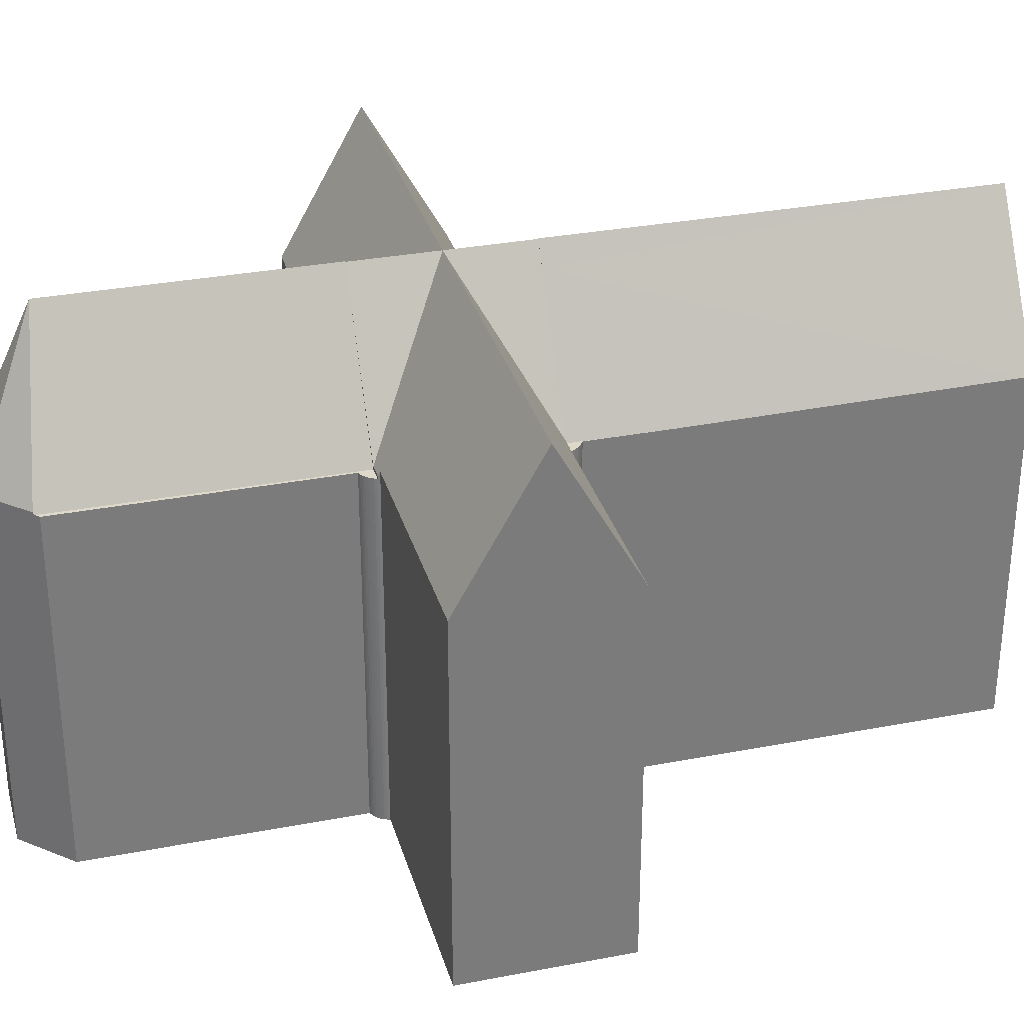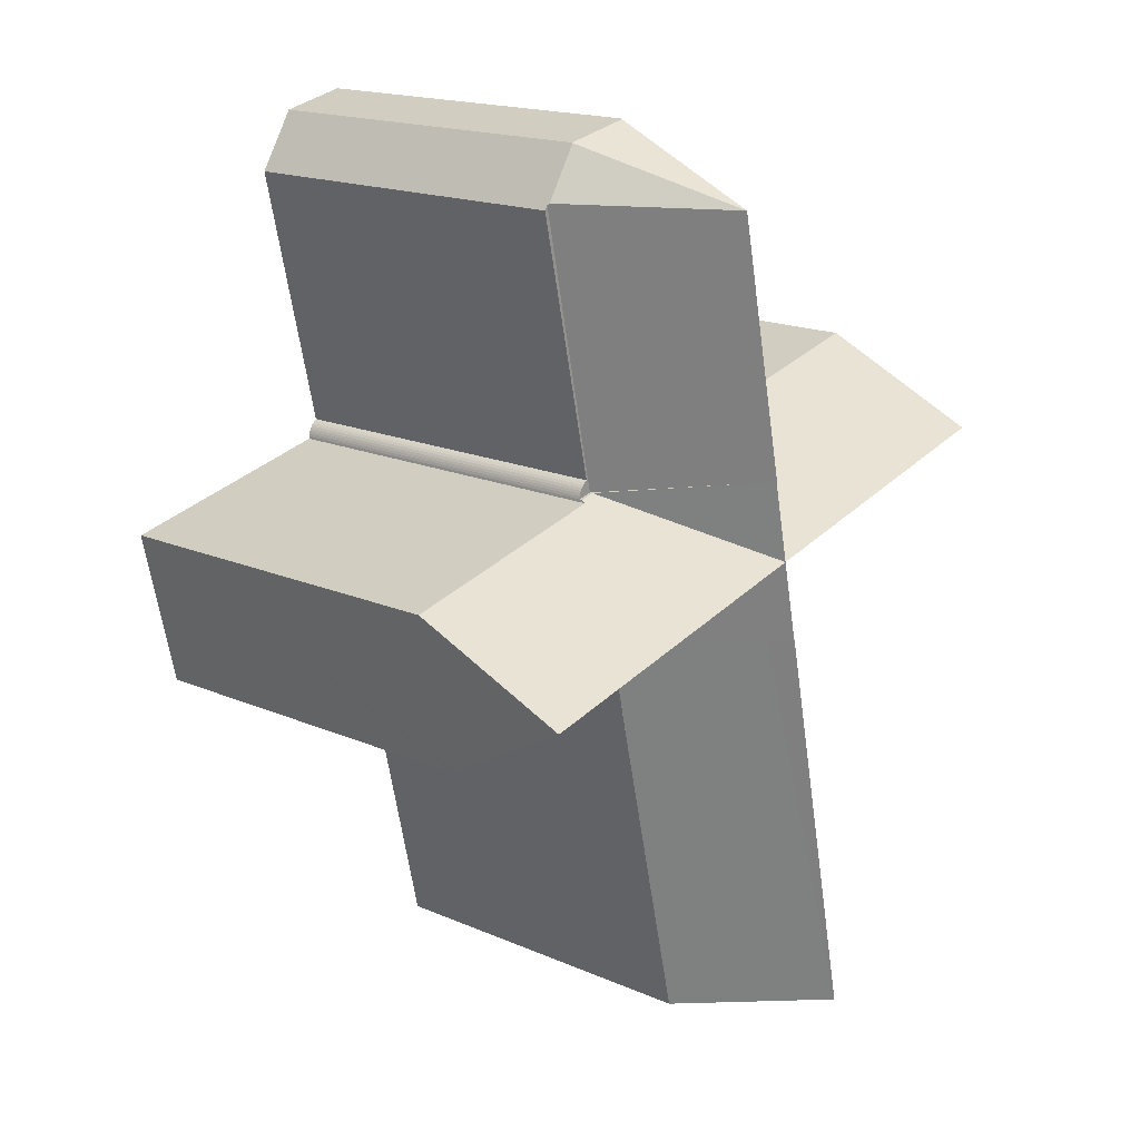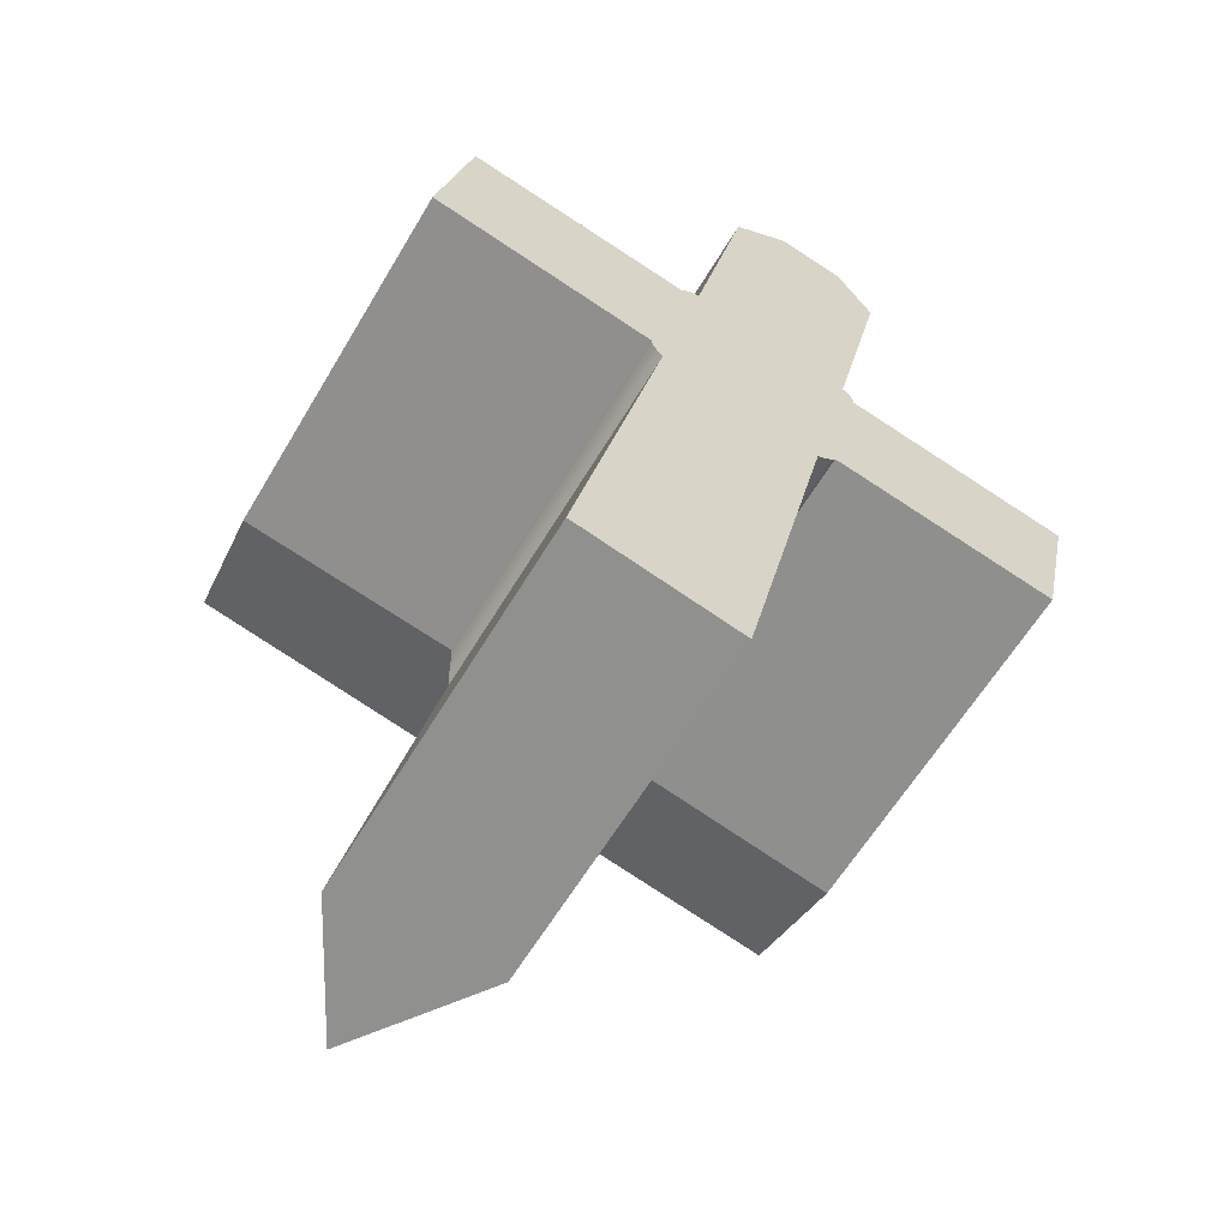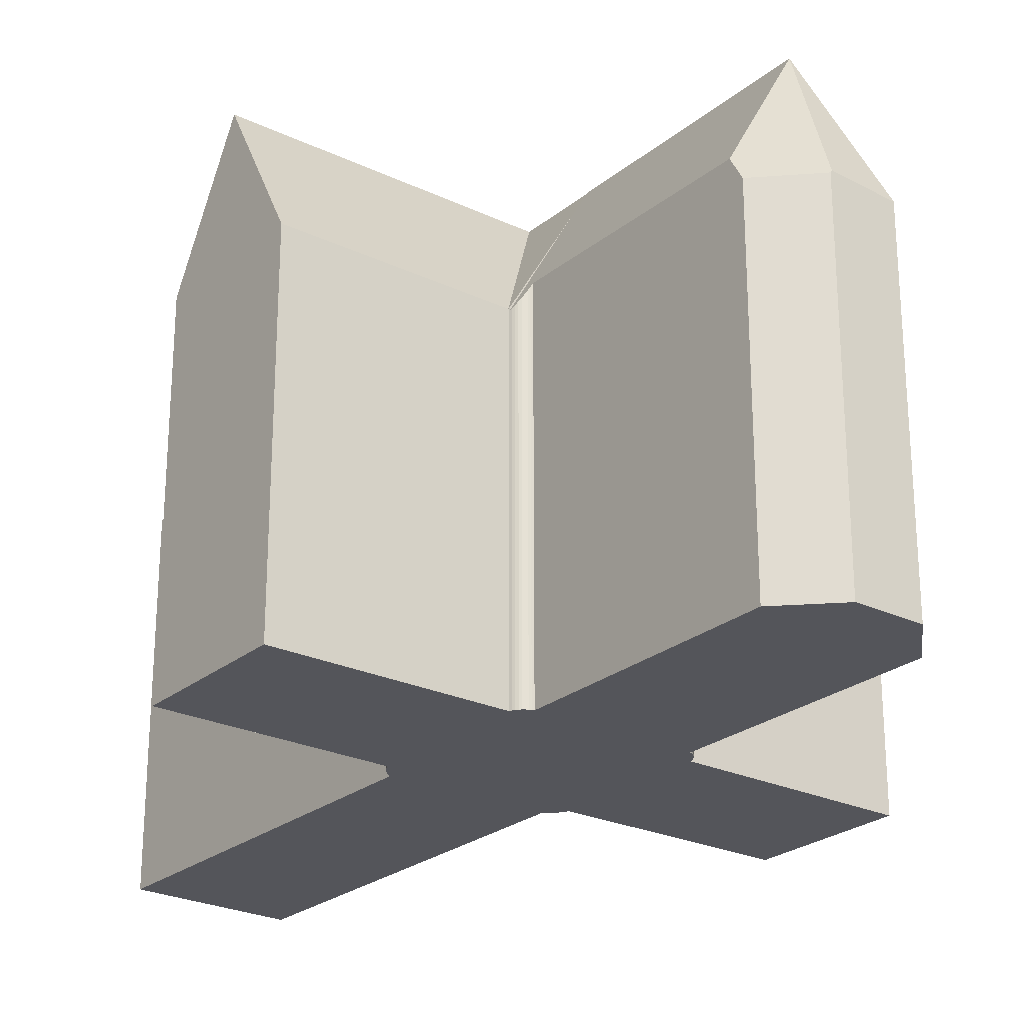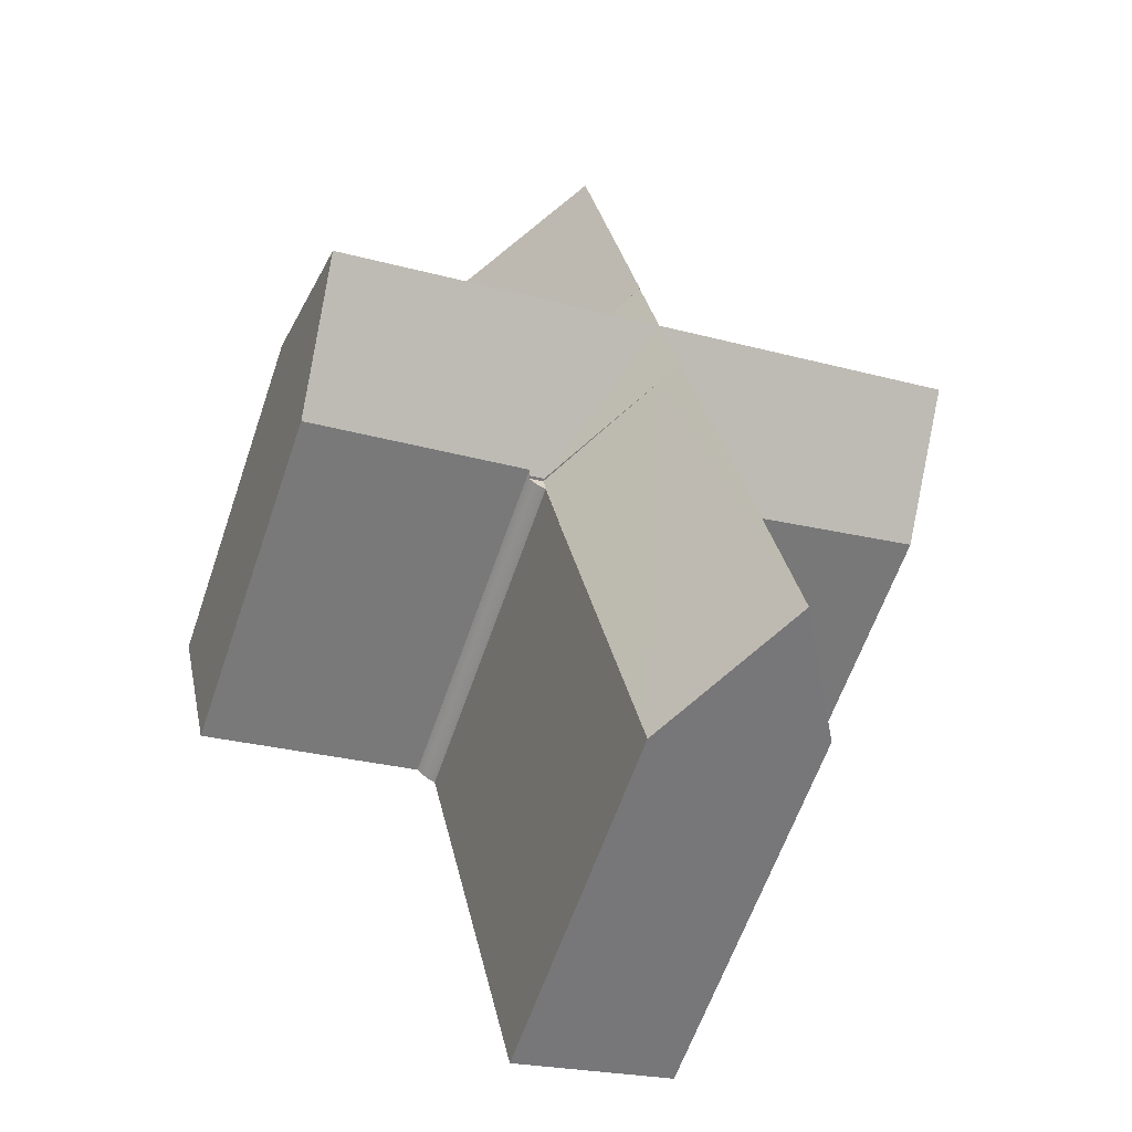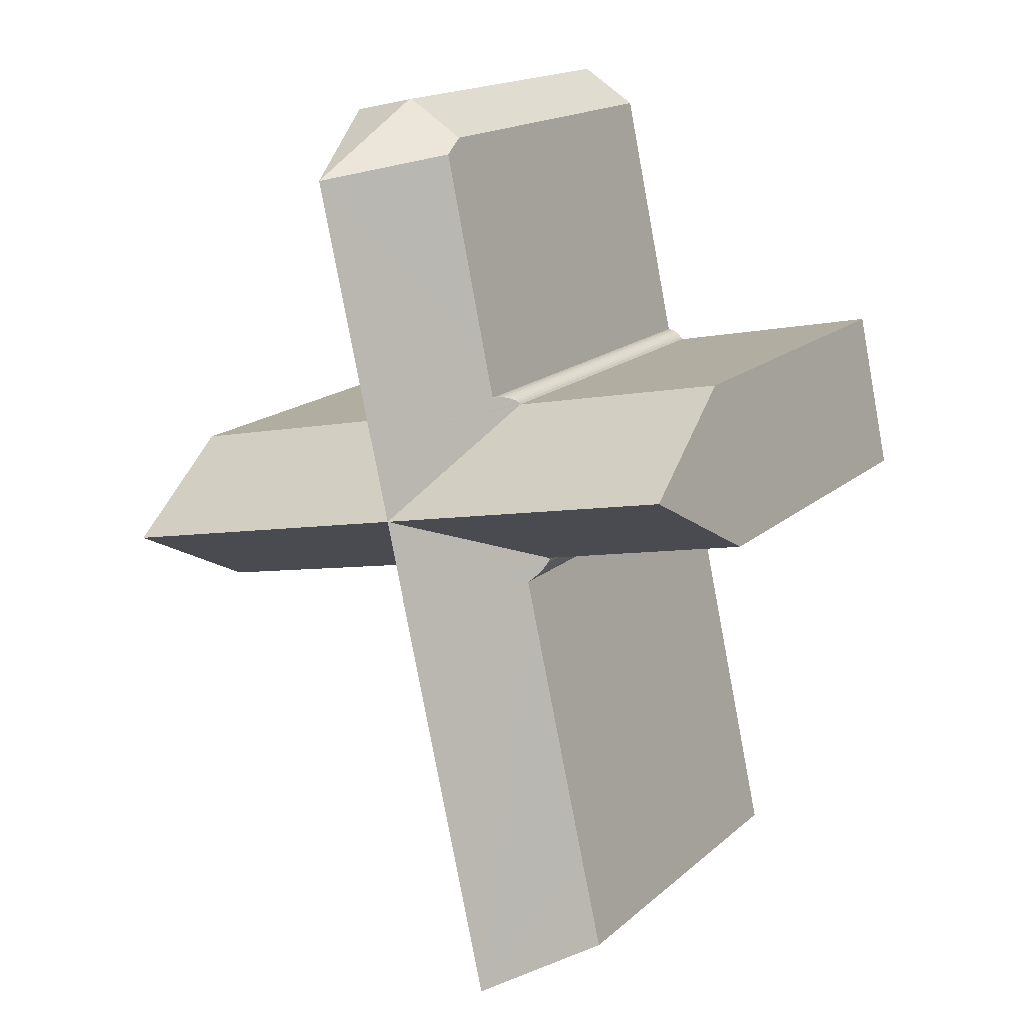
<metadata>
{"format":"obj","ext":"obj","renderer":"f3d","projection":"perspective","resolution":1024,"background":"white","views":[{"elev":31.6,"azim":87.3,"up":"+Y"},{"elev":17.9,"azim":130.0,"up":"+Z"},{"elev":-60.9,"azim":-30.6,"up":"+Z"},{"elev":-24.9,"azim":-25.1,"up":"+Y"},{"elev":-61.5,"azim":161.1,"up":"+Z"},{"elev":17.2,"azim":-148.2,"up":"+Z"}]}
</metadata>
<code>
v  38.87 34.06 -8.986
v  38.85 34.06 -9
v  37.48 34.06 -8.677
v  38.64 34.06 -9.226
v  37.21 34.06 -10.09
v  35.45 34.06 -17.98
v  38.41 34.06 -9.432
v  38.16 34.06 -9.619
v  37.94 34.06 -9.762
v  37.71 34.06 -9.888
v  37.46 34.06 -9.998
v  30.45 46.35 -7.119
v  28.8 34.34 -47.79
v  28.62 34.35 -48.61
v  20.46 48.47 -46.6
v  29.23 48.47 -6.851
v  28.02 46.35 -6.582
v  21.24 34.65 -5.476
v  21.15 34.33 -5.058
v  21.34 34.91 -5.747
v  21.46 35.2 -6.008
v  21.79 35.95 -6.538
v  21.98 36.36 -6.779
v  22.2 36.81 -7.001
v  15.59 36.73 -36.37
v  13.66 36.68 -44.93
v  38.87 5.502e-16 -8.986
v  29.23 4.195e-16 -6.851
v  21.15 3.097e-16 -5.058
v  37.48 5.313e-16 -8.677
v  30.45 4.359e-16 -7.119
v  28.02 4.03e-16 -6.582
v  38.85 5.511e-16 -9
v  38.64 5.649e-16 -9.226
v  38.41 5.775e-16 -9.432
v  38.16 5.89e-16 -9.619
v  37.94 5.978e-16 -9.762
v  37.71 6.055e-16 -9.888
v  37.46 6.122e-16 -9.998
v  37.21 6.178e-16 -10.09
v  28.62 2.976e-15 -48.61
v  13.66 2.751e-15 -44.93
v  20.46 2.854e-15 -46.6
v  35.45 1.101e-15 -17.98
v  28.8 2.926e-15 -47.79
v  22.2 4.287e-16 -7.001
v  15.59 2.227e-15 -36.37
v  21.34 3.519e-16 -5.747
v  21.24 3.353e-16 -5.476
v  21.17 34.42 -5.199
v  21.17 3.183e-16 -5.199
v  21.98 4.151e-16 -6.779
v  21.79 4.003e-16 -6.538
v  21.61 35.55 -6.28
v  21.61 3.845e-16 -6.28
v  21.46 3.679e-16 -6.008
v  37.29 34.56 39.35
v  31.68 34.3 35.97
v  37.14 34.3 39.38
v  38.04 48.47 33.09
v  31.39 36.64 34.66
v  43.48 34.2 37.99
v  43.49 34.26 37.96
v  46.48 34.26 33.25
v  40.85 34.06 6.861
v  46.56 34.06 33.11
v  33.86 46.35 8.41
v  32.66 48.47 8.677
v  46.84 34.06 32.68
v  41.33 34.06 8.09
v  41.56 34.06 7.929
v  41.77 34.06 7.739
v  41.95 34.06 7.522
v  42.09 34.06 7.282
v  42.2 34.06 7.054
v  42.32 34.06 6.537
v  42.27 34.06 6.815
v  42.32 34.06 6.57
v  24.68 34.44 10.45
v  24.77 34.54 10.59
v  31.45 46.35 8.945
v  24.95 34.77 10.79
v  25.16 35.05 10.97
v  25.39 35.39 11.11
v  26.3 36.84 11.32
v  25.61 35.72 11.21
v  25.83 36.07 11.27
v  26.06 36.44 11.31
v  27.07 36.82 14.82
v  24.68 -6.396e-16 10.45
v  32.66 -5.313e-16 8.677
v  40.85 -4.201e-16 6.861
v  42.32 -4.003e-16 6.537
v  31.45 -5.477e-16 8.945
v  33.86 -5.15e-16 8.41
v  24.77 -6.482e-16 10.59
v  24.95 -6.607e-16 10.79
v  25.16 -6.715e-16 10.97
v  25.39 -6.803e-16 11.11
v  25.61 -6.861e-16 11.21
v  31.68 -2.203e-15 35.97
v  37.14 -2.412e-15 39.38
v  25.83 -6.903e-16 11.27
v  26.06 -6.926e-16 11.31
v  26.3 -6.932e-16 11.32
v  43.48 -2.326e-15 37.99
v  37.29 -2.41e-15 39.35
v  27.07 -9.078e-16 14.82
v  31.39 -2.123e-15 34.66
v  46.84 -2.001e-15 32.68
v  43.49 -2.324e-15 37.96
v  46.56 -2.027e-15 33.11
v  46.48 -2.036e-15 33.25
v  41.33 -4.954e-16 8.09
v  41.56 -4.855e-16 7.929
v  41.77 -4.739e-16 7.739
v  41.95 -4.606e-16 7.522
v  42.09 -4.459e-16 7.282
v  42.2 -4.319e-16 7.054
v  42.27 -4.173e-16 6.815
v  42.32 -4.023e-16 6.57
v  22.73 48.42 2.735
v  21.12 34.54 -4.946
v  21.12 34.58 -4.917
v  30.95 48.42 0.913
v  21.15 34.61 -5.058
v  29.23 48.42 -6.851
v  21.02 34.59 -4.894
v  8.448 34.83 -1.967
v  1.613 48.42 7.414
v  0.126 36.04 0.579
v  0 34.99 2.143e-15
v  24.44 34.53 10.4
v  3.279 34.55 15.08
v  24.54 34.53 10.37
v  24.62 34.65 10.36
v  24.68 34.72 10.45
v  32.66 48.42 8.677
v  40.85 34.35 6.861
v  39.16 48.42 -0.908
v  42.32 34.35 6.537
v  42.33 34.72 6.32
v  62.1 48.42 -5.991
v  63.77 34.74 1.557
v  60.52 35.51 -13.11
v  60.45 35 -13.4
v  39.05 34.81 -8.758
v  38.87 34.35 -8.986
v  37.48 34.35 -8.677
v  3.279 -9.231e-16 15.08
v  24.62 -6.342e-16 10.36
v  24.44 -6.366e-16 10.4
v  24.54 -6.352e-16 10.37
v  63.77 -9.534e-17 1.557
v  42.33 -3.87e-16 6.32
v  62.1 3.668e-16 -5.991
v  60.45 8.203e-16 -13.4
v  60.52 8.03e-16 -13.11
v  39.05 5.363e-16 -8.758
v  21.12 3.011e-16 -4.917
v  8.448 1.204e-16 -1.967
v  0 0 0
v  21.02 2.997e-16 -4.894
v  21.12 3.029e-16 -4.946
v  0.126 -3.545e-17 0.579
v  1.613 -4.54e-16 7.414
g defaultobject
f 1 2 3
f 4 3 2
f 5 3 4
f 6 3 5
f 7 5 4
f 8 5 7
f 9 5 8
f 10 5 9
f 11 5 10
f 6 12 3
f 12 6 13
f 12 13 14
f 12 14 15
f 12 15 16
f 17 18 19
f 18 17 20
f 20 17 21
f 21 17 22
f 22 17 23
f 23 17 24
f 25 15 26
f 15 25 24
f 15 24 17
f 15 17 16
f 17 12 16
f 12 17 3
f 3 17 19
f 3 27 1
f 27 3 19
f 27 19 28
f 28 19 29
f 27 28 30
f 30 28 31
f 28 29 32
f 27 2 1
f 2 27 33
f 33 4 2
f 4 33 34
f 34 7 4
f 7 34 35
f 35 8 7
f 8 35 36
f 36 9 8
f 9 36 37
f 37 10 9
f 10 37 38
f 38 11 10
f 11 38 39
f 40 11 39
f 40 5 11
f 14 26 15
f 26 14 41
f 26 41 42
f 42 41 43
f 40 6 5
f 6 40 13
f 13 40 44
f 13 44 45
f 13 45 14
f 14 45 41
f 42 25 26
f 25 42 24
f 24 42 46
f 46 42 47
f 48 18 20
f 18 48 49
f 49 50 18
f 50 49 51
f 51 19 50
f 19 51 29
f 46 23 24
f 23 46 52
f 52 22 23
f 22 52 53
f 53 54 22
f 54 53 55
f 55 21 54
f 21 55 56
f 56 20 21
f 20 56 48
f 51 32 29
f 32 51 49
f 32 49 48
f 32 48 56
f 32 56 55
f 32 55 53
f 32 53 52
f 32 52 46
f 32 46 47
f 32 47 28
f 28 47 31
f 31 47 30
f 30 47 40
f 30 40 27
f 27 40 33
f 33 40 34
f 34 40 35
f 35 40 36
f 36 40 37
f 37 40 38
f 38 40 39
f 40 47 44
f 44 47 45
f 45 47 42
f 45 42 43
f 45 43 41
f 57 58 59
f 58 57 60
f 58 60 61
f 62 60 57
f 60 62 63
f 60 63 64
f 65 64 66
f 64 65 60
f 60 65 67
f 60 67 68
f 69 65 66
f 65 69 70
f 65 70 71
f 65 71 72
f 65 72 73
f 65 73 74
f 65 74 75
f 65 75 76
f 76 75 77
f 76 77 78
f 79 80 81
f 82 81 80
f 83 81 82
f 68 81 83
f 84 68 83
f 85 68 84
f 60 68 85
f 86 85 84
f 87 85 86
f 88 85 87
f 89 60 85
f 61 60 89
f 67 81 68
f 81 67 79
f 79 67 65
f 79 65 90
f 90 65 76
f 90 76 91
f 91 76 92
f 92 76 93
f 90 91 94
f 91 92 95
f 79 96 80
f 96 79 90
f 80 97 82
f 97 80 96
f 82 98 83
f 98 82 97
f 83 99 84
f 99 83 98
f 84 100 86
f 100 84 99
f 101 59 58
f 59 101 102
f 86 103 87
f 103 86 100
f 87 104 88
f 104 87 103
f 88 105 85
f 105 88 104
f 59 62 57
f 62 59 102
f 62 102 106
f 106 102 107
f 105 89 85
f 89 105 61
f 61 105 58
f 58 105 108
f 58 108 101
f 101 108 109
f 62 64 63
f 64 62 106
f 64 106 66
f 66 106 69
f 69 106 110
f 110 106 111
f 110 111 112
f 112 111 113
f 114 71 70
f 71 114 115
f 115 72 71
f 72 115 116
f 116 73 72
f 73 116 117
f 117 74 73
f 74 117 118
f 118 75 74
f 75 118 119
f 110 70 69
f 70 110 114
f 119 77 75
f 77 119 120
f 120 78 77
f 78 120 121
f 121 76 78
f 76 121 93
f 121 92 93
f 92 121 120
f 92 120 119
f 92 119 118
f 92 118 117
f 92 117 95
f 95 117 116
f 95 116 115
f 95 115 114
f 95 114 110
f 95 110 91
f 91 110 94
f 94 110 105
f 94 105 90
f 90 105 96
f 96 105 97
f 105 110 108
f 108 110 109
f 109 110 112
f 109 112 113
f 109 113 111
f 109 111 106
f 109 106 107
f 109 107 101
f 101 107 102
f 105 98 97
f 98 105 104
f 98 104 99
f 99 104 103
f 99 103 100
f 122 123 124
f 125 126 123
f 126 125 17
f 17 125 127
f 125 123 122
f 128 122 124
f 122 128 129
f 122 129 130
f 130 129 131
f 131 129 132
f 133 130 134
f 130 133 122
f 122 133 125
f 125 133 135
f 136 125 135
f 125 136 137
f 125 137 81
f 125 81 138
f 67 125 138
f 125 67 139
f 139 140 125
f 140 139 141
f 140 141 142
f 140 142 143
f 143 142 144
f 145 140 143
f 140 145 146
f 140 146 147
f 140 147 148
f 140 148 149
f 140 149 125
f 12 125 149
f 125 12 127
f 150 133 134
f 135 151 136
f 151 135 133
f 151 133 150
f 151 150 152
f 151 152 153
f 81 67 138
f 67 81 137
f 67 137 139
f 139 137 90
f 139 90 141
f 141 90 94
f 141 94 93
f 93 94 95
f 95 94 91
f 93 95 92
f 142 154 144
f 154 142 155
f 136 90 137
f 90 136 151
f 141 155 142
f 155 141 93
f 144 145 143
f 145 144 154
f 145 154 146
f 146 154 156
f 146 156 157
f 157 156 158
f 157 147 146
f 147 157 159
f 27 149 148
f 149 27 126
f 126 27 30
f 126 30 31
f 126 31 29
f 29 31 32
f 32 31 28
f 12 17 127
f 17 12 149
f 17 149 126
f 160 128 124
f 128 160 129
f 129 160 132
f 132 160 161
f 132 161 162
f 161 160 163
f 159 148 147
f 148 159 27
f 29 123 126
f 123 160 124
f 160 123 29
f 160 29 164
f 131 134 130
f 134 131 132
f 134 132 162
f 134 162 150
f 150 162 165
f 150 165 166
f 166 152 150
f 152 166 165
f 152 165 162
f 152 162 161
f 152 161 163
f 152 163 160
f 152 160 153
f 153 160 29
f 153 29 151
f 151 29 32
f 151 32 90
f 90 32 94
f 94 32 91
f 91 32 28
f 91 28 95
f 95 28 31
f 95 31 92
f 92 31 30
f 92 30 93
f 93 30 27
f 93 27 159
f 93 159 155
f 155 159 154
f 154 159 157
f 154 157 156

</code>
